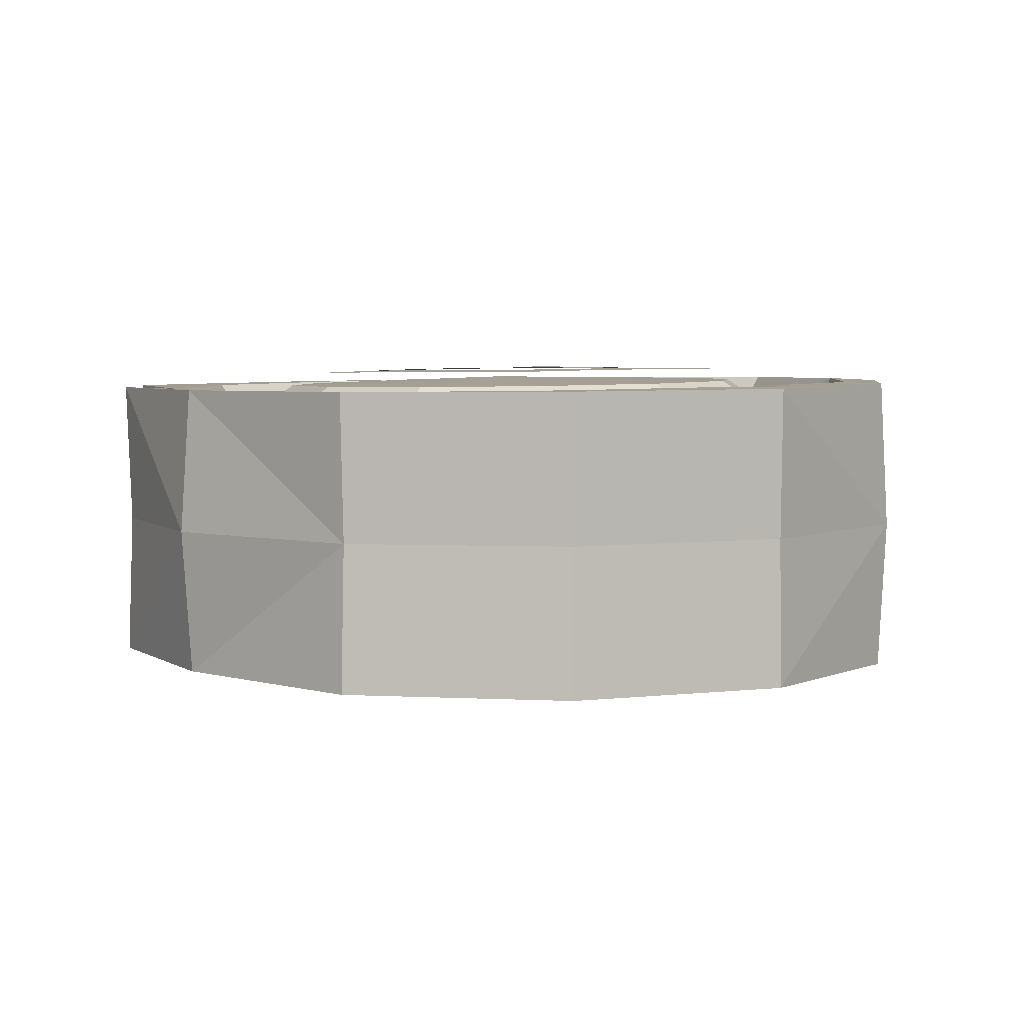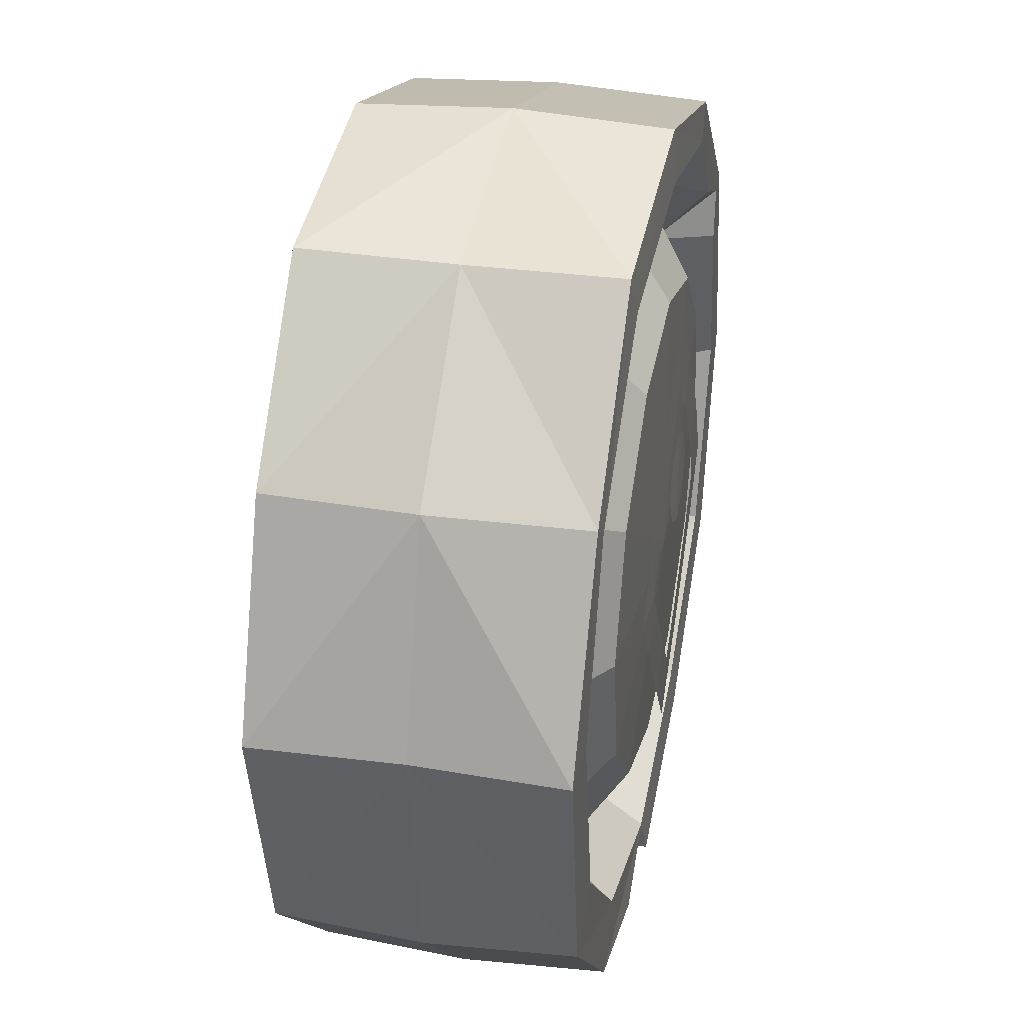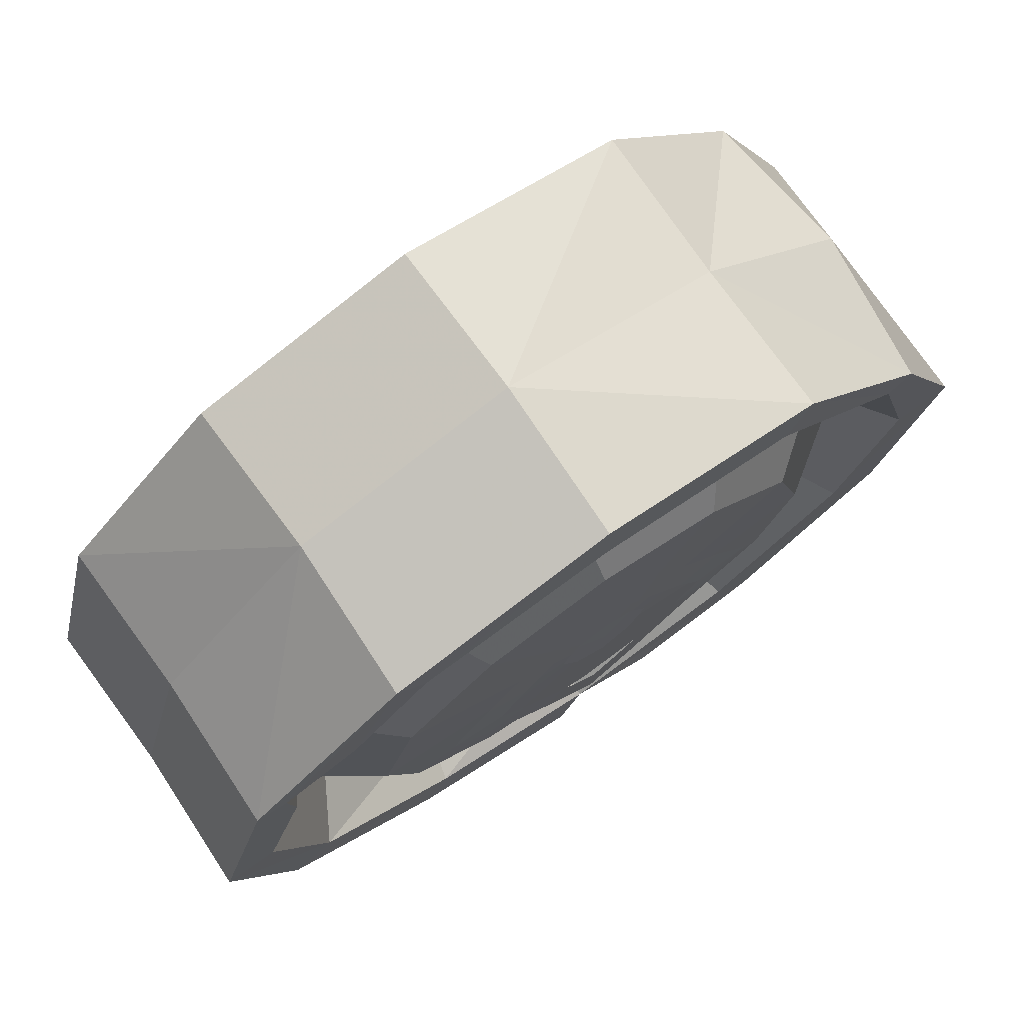
<metadata>
{"format":"obj","ext":"obj","renderer":"f3d","projection":"perspective","resolution":1024,"background":"white","views":[{"elev":4.4,"azim":82.5,"up":"+Z"},{"elev":31.5,"azim":-77.9,"up":"+Y"},{"elev":75.7,"azim":145.0,"up":"+Y"}]}
</metadata>
<code>
g gem_swamp
v -0.2307 -0.1325 0.06739
v -0.1679 -0.09885 0.1168
v -0.09546 -0.1712 0.1159
v -0.2307 -0.1325 0.06739
v -0.09546 -0.1712 0.1159
v -0.1317 -0.2315 0.06612
v -0.2307 -0.1325 -0.06739
v -0.1317 -0.2315 -0.06612
v -0.09546 -0.1712 -0.1159
v -0.2307 -0.1325 -0.06739
v -0.09546 -0.1712 -0.1159
v -0.1679 -0.09885 -0.1168
v -0.1802 -0.3072 0.1135
v -0.1848 -0.3111 3.653e-07
v -0.3095 -0.1862 3.653e-07
v -0.3061 -0.1812 0.1142
v -0.344 0.003577 3.653e-07
v -0.3473 0.002764 0.1162
v -0.292 0.1726 3.653e-07
v -0.2788 0.167 0.1181
v -0.1673 0.2976 3.653e-07
v -0.1685 0.2992 0.118
v 0.003139 0.3433 3.653e-07
v 0.005047 0.3362 0.1192
v -0.07092 -0.3267 3.653e-07
v -0.1848 -0.3111 3.653e-07
v -0.1802 -0.3072 0.1135
v -0.06759 -0.3322 0.1147
v 0.005047 0.3362 0.1192
v 0.006544 0.2948 0.1211
v -0.1484 0.2649 0.12
v -0.1685 0.2992 0.118
v -0.2595 0.1538 0.1186
v -0.2788 0.167 0.1181
v -0.3002 0.002022 0.1166
v -0.3473 0.002764 0.1162
v -0.2595 -0.1498 0.1147
v -0.3061 -0.1812 0.1142
v -0.1484 -0.2609 0.1133
v -0.1802 -0.3072 0.1135
v 0.003442 -0.3016 0.1128
v -0.06759 -0.3322 0.1147
v 0.006544 0.2948 0.1211
v 0.003442 0.273 0.07256
v -0.1317 0.2368 0.0721
v -0.1484 0.2649 0.12
v -0.2307 0.1378 0.07084
v -0.2595 0.1538 0.1186
v -0.2669 0.002629 0.06911
v -0.3002 0.002022 0.1166
v -0.2307 -0.1325 0.06739
v -0.2595 -0.1498 0.1147
v -0.1317 -0.2315 0.06612
v -0.1484 -0.2609 0.1133
v 0.003442 -0.2677 0.06566
v 0.003442 -0.3016 0.1128
v 0.177 0.2901 0.1189
v 0.005047 0.3362 0.1192
v 0.003139 0.3433 3.653e-07
v 0.1736 0.2976 3.653e-07
v 0.3013 0.1732 0.1174
v 0.2983 0.1726 3.653e-07
v 0.3473 0.001046 0.1165
v 0.344 0.00201 3.653e-07
v 0.3013 -0.1711 0.1155
v 0.2983 -0.1686 3.653e-07
v 0.1707 -0.2861 0.1148
v 0.1736 -0.2935 3.653e-07
v 0.02436 -0.3433 0.1146
v 0.1707 -0.2861 0.1148
v 0.1736 -0.2935 3.653e-07
v 0.02222 -0.3393 3.653e-07
v 0.005047 0.3362 0.1192
v 0.1552 0.2649 0.12
v 0.006544 0.2948 0.1211
v 0.177 0.2901 0.1189
v 0.2167 0.1948 0.1188
v 0.2775 0.17 0.1182
v 0.3013 0.1732 0.1174
v 0.2728 0.1297 0.1183
v 0.307 0.002022 0.1166
v 0.3473 0.001046 0.1165
v 0.2664 -0.1498 0.1147
v 0.3013 -0.1711 0.1155
v 0.1505 -0.2499 0.1132
v 0.1707 -0.2861 0.1148
v 0.003442 -0.3016 0.1128
v 0.02436 -0.3433 0.1146
v 0.006544 0.2948 0.1211
v 0.1386 0.2368 0.0721
v 0.003442 0.273 0.07256
v 0.1552 0.2649 0.12
v 0.2167 0.1948 0.1188
v 0.2376 0.1378 0.07084
v 0.2775 0.17 0.1182
v 0.2728 0.1297 0.1183
v 0.2738 0.002629 0.06911
v 0.307 0.002022 0.1166
v 0.2376 -0.1325 0.06739
v 0.2664 -0.1498 0.1147
v 0.1386 -0.2315 0.06612
v 0.1505 -0.2499 0.1132
v 0.003442 -0.2677 0.06566
v 0.003442 -0.3016 0.1128
v 0.2376 -0.1325 0.06739
v 0.1386 -0.2315 0.06612
v 0.1023 -0.1712 0.1159
v 0.1747 -0.09885 0.1168
v 0.2738 0.002629 0.06911
v 0.2376 -0.1325 0.06739
v 0.1747 -0.09885 0.1168
v 0.2013 4.53e-05 0.118
v 0.2376 0.1378 0.07084
v 0.2738 0.002629 0.06911
v 0.2013 4.53e-05 0.118
v 0.1747 0.09894 0.1193
v 0.1386 0.2368 0.0721
v 0.2376 0.1378 0.07084
v 0.1747 0.09894 0.1193
v 0.1023 0.1713 0.1202
v 0.003442 0.273 0.07256
v 0.1386 0.2368 0.0721
v 0.1023 0.1713 0.1202
v 0.003442 0.1978 0.1206
v 0.003442 0.273 0.07256
v 0.003442 0.1978 0.1206
v -0.09546 0.1713 0.1202
v -0.1317 0.2368 0.0721
v -0.1317 0.2368 0.0721
v -0.09546 0.1713 0.1202
v -0.1679 0.09894 0.1193
v -0.2307 0.1378 0.07084
v -0.2307 0.1378 0.07084
v -0.1679 0.09894 0.1193
v -0.1944 4.53e-05 0.118
v -0.2669 0.002629 0.06911
v -0.2669 0.002629 0.06911
v -0.1944 4.53e-05 0.118
v -0.1679 -0.09885 0.1168
v -0.2307 -0.1325 0.06739
v -0.1317 -0.2315 0.06612
v -0.09546 -0.1712 0.1159
v 0.003442 -0.1977 0.1155
v 0.003442 -0.2677 0.06566
v 0.1386 -0.2315 0.06612
v 0.003442 -0.2677 0.06566
v 0.003442 -0.1977 0.1155
v 0.1023 -0.1712 0.1159
v -0.02293 -0.3041 3.653e-07
v -0.07092 -0.3267 3.653e-07
v -0.06759 -0.3322 0.1147
v 0.003442 -0.3016 0.1128
v 0.02436 -0.3433 0.1146
v 0.02222 -0.3393 3.653e-07
v 0.005572 0.1845 0.13
v 0.03995 0.08968 0.1309
v 0.005572 0.124 0.1307
v 0.05575 0.132 0.1303
v 0.1144 0.05282 0.1298
v 0.07947 0.0347 0.1306
v 0.1004 -0.006644 0.1301
v 0.1463 -0.004057 0.129
v 0.07856 -0.03782 0.1301
v 0.1134 -0.04949 0.1289
v 0.05463 -0.1249 0.1277
v 0.03899 -0.08824 0.1294
v 0.005572 -0.1272 0.1284
v 0.005572 -0.1843 0.1262
v 0.005572 0.08383 0.1311
v 0.03 0.07432 0.1311
v 0.005572 0.04635 0.132
v 0.04419 0.04612 0.1313
v 0.03024 0.01893 0.132
v 0.005572 0.007251 0.1325
v -0.03639 -0.1335 0.1275
v 0.005572 -0.1272 0.1284
v 0.005572 -0.1843 0.1262
v -0.02301 -0.09387 0.1292
v -0.1035 -0.04773 0.1289
v -0.06826 -0.03661 0.1301
v -0.1352 -0.004057 0.129
v -0.08928 -0.006644 0.1301
v -0.1045 0.05067 0.1298
v -0.06911 0.03314 0.1306
v -0.03957 0.1373 0.1302
v -0.02535 0.09313 0.1308
v 0.005572 0.1845 0.13
v 0.005572 0.124 0.1307
v 0.005572 0.08383 0.1311
v 0.005572 0.04635 0.132
v -0.01886 0.07432 0.1311
v -0.03305 0.04612 0.1313
v -0.01909 0.01893 0.132
v 0.005572 0.007251 0.1325
v -0.1802 -0.3072 -0.1135
v -0.3095 -0.1862 3.653e-07
v -0.1848 -0.3111 3.653e-07
v -0.3061 -0.1812 -0.1142
v -0.344 0.003577 3.653e-07
v -0.3473 0.002764 -0.1162
v -0.292 0.1726 3.653e-07
v -0.2788 0.167 -0.1181
v -0.1673 0.2976 3.653e-07
v -0.1685 0.2992 -0.118
v 0.003139 0.3433 3.653e-07
v 0.005047 0.3362 -0.1192
v -0.07092 -0.3267 3.653e-07
v -0.06759 -0.3322 -0.1147
v -0.1802 -0.3072 -0.1135
v -0.1848 -0.3111 3.653e-07
v 0.005047 0.3362 -0.1192
v -0.1484 0.2649 -0.12
v 0.006544 0.2948 -0.1211
v -0.1685 0.2992 -0.118
v -0.2595 0.1538 -0.1186
v -0.2788 0.167 -0.1181
v -0.3002 0.002022 -0.1166
v -0.3473 0.002764 -0.1162
v -0.2595 -0.1498 -0.1147
v -0.3061 -0.1812 -0.1142
v -0.1484 -0.2609 -0.1133
v -0.1802 -0.3072 -0.1135
v 0.003442 -0.3016 -0.1128
v -0.06759 -0.3322 -0.1147
v 0.006544 0.2948 -0.1211
v -0.1317 0.2368 -0.0721
v 0.003442 0.273 -0.07256
v -0.1484 0.2649 -0.12
v -0.2307 0.1378 -0.07084
v -0.2595 0.1538 -0.1186
v -0.2669 0.002629 -0.06911
v -0.3002 0.002022 -0.1166
v -0.2307 -0.1325 -0.06739
v -0.2595 -0.1498 -0.1147
v -0.1317 -0.2315 -0.06612
v -0.1484 -0.2609 -0.1133
v 0.003442 -0.2677 -0.06566
v 0.003442 -0.3016 -0.1128
v 0.177 0.2901 -0.1189
v 0.003139 0.3433 3.653e-07
v 0.005047 0.3362 -0.1192
v 0.1736 0.2976 3.653e-07
v 0.3013 0.1732 -0.1174
v 0.2983 0.1726 3.653e-07
v 0.3473 0.001046 -0.1165
v 0.344 0.00201 3.653e-07
v 0.3013 -0.1711 -0.1155
v 0.2983 -0.1686 3.653e-07
v 0.1707 -0.2861 -0.1148
v 0.1736 -0.2935 3.653e-07
v 0.02436 -0.3433 -0.1146
v 0.02222 -0.3393 3.653e-07
v 0.1736 -0.2935 3.653e-07
v 0.1707 -0.2861 -0.1148
v 0.005047 0.3362 -0.1192
v 0.006544 0.2948 -0.1211
v 0.1552 0.2649 -0.12
v 0.177 0.2901 -0.1189
v 0.2167 0.1948 -0.1188
v 0.2775 0.17 -0.1182
v 0.3013 0.1732 -0.1174
v 0.2728 0.1297 -0.1183
v 0.307 0.002022 -0.1166
v 0.3473 0.001046 -0.1165
v 0.2664 -0.1498 -0.1147
v 0.3013 -0.1711 -0.1155
v 0.1505 -0.2499 -0.1132
v 0.1707 -0.2861 -0.1148
v 0.003442 -0.3016 -0.1128
v 0.02436 -0.3433 -0.1146
v 0.006544 0.2948 -0.1211
v 0.003442 0.273 -0.07256
v 0.1386 0.2368 -0.0721
v 0.1552 0.2649 -0.12
v 0.2167 0.1948 -0.1188
v 0.2376 0.1378 -0.07084
v 0.2775 0.17 -0.1182
v 0.2728 0.1297 -0.1183
v 0.2738 0.002629 -0.06911
v 0.307 0.002022 -0.1166
v 0.2376 -0.1325 -0.06739
v 0.2664 -0.1498 -0.1147
v 0.1386 -0.2315 -0.06612
v 0.1505 -0.2499 -0.1132
v 0.003442 -0.2677 -0.06566
v 0.003442 -0.3016 -0.1128
v 0.2376 -0.1325 -0.06739
v 0.1747 -0.09885 -0.1168
v 0.1023 -0.1712 -0.1159
v 0.1386 -0.2315 -0.06612
v 0.2738 0.002629 -0.06911
v 0.2013 4.53e-05 -0.118
v 0.1747 -0.09885 -0.1168
v 0.2376 -0.1325 -0.06739
v 0.2376 0.1378 -0.07084
v 0.1747 0.09894 -0.1193
v 0.2013 4.53e-05 -0.118
v 0.2738 0.002629 -0.06911
v 0.1386 0.2368 -0.0721
v 0.1023 0.1713 -0.1202
v 0.1747 0.09894 -0.1193
v 0.2376 0.1378 -0.07084
v 0.003442 0.273 -0.07256
v 0.003442 0.1978 -0.1206
v 0.1023 0.1713 -0.1202
v 0.1386 0.2368 -0.0721
v 0.003442 0.273 -0.07256
v -0.1317 0.2368 -0.0721
v -0.09546 0.1713 -0.1202
v 0.003442 0.1978 -0.1206
v -0.1317 0.2368 -0.0721
v -0.2307 0.1378 -0.07084
v -0.1679 0.09894 -0.1193
v -0.09546 0.1713 -0.1202
v -0.2307 0.1378 -0.07084
v -0.2669 0.002629 -0.06911
v -0.1944 4.53e-05 -0.118
v -0.1679 0.09894 -0.1193
v -0.2669 0.002629 -0.06911
v -0.2307 -0.1325 -0.06739
v -0.1679 -0.09885 -0.1168
v -0.1944 4.53e-05 -0.118
v -0.1317 -0.2315 -0.06612
v 0.003442 -0.2677 -0.06566
v 0.003442 -0.1977 -0.1155
v -0.09546 -0.1712 -0.1159
v 0.1386 -0.2315 -0.06612
v 0.1023 -0.1712 -0.1159
v 0.003442 -0.1977 -0.1155
v 0.003442 -0.2677 -0.06566
v -0.02293 -0.3041 3.653e-07
v -0.06759 -0.3322 -0.1147
v -0.07092 -0.3267 3.653e-07
v 0.003442 -0.3016 -0.1128
v 0.02436 -0.3433 -0.1146
v 0.02222 -0.3393 3.653e-07
v 0.005572 0.1845 -0.13
v 0.005572 0.124 -0.1307
v 0.03995 0.08968 -0.1309
v 0.05575 0.132 -0.1303
v 0.1144 0.05282 -0.1298
v 0.07947 0.0347 -0.1306
v 0.1004 -0.006644 -0.1301
v 0.1463 -0.004057 -0.129
v 0.07856 -0.03782 -0.1301
v 0.1134 -0.04949 -0.1289
v 0.05463 -0.1249 -0.1277
v 0.03899 -0.08824 -0.1294
v 0.005572 -0.1272 -0.1284
v 0.005572 -0.1843 -0.1262
v 0.005572 0.08383 -0.1311
v 0.005572 0.04635 -0.132
v 0.03 0.07432 -0.1311
v 0.04419 0.04612 -0.1313
v 0.03024 0.01893 -0.132
v 0.005572 0.007251 -0.1325
v -0.03639 -0.1335 -0.1275
v 0.005572 -0.1843 -0.1262
v 0.005572 -0.1272 -0.1284
v -0.02301 -0.09387 -0.1292
v -0.1035 -0.04773 -0.1289
v -0.06826 -0.03661 -0.1301
v -0.1352 -0.004057 -0.129
v -0.08928 -0.006644 -0.1301
v -0.1045 0.05067 -0.1298
v -0.06911 0.03314 -0.1306
v -0.03957 0.1373 -0.1302
v -0.02535 0.09313 -0.1308
v 0.005572 0.1845 -0.13
v 0.005572 0.124 -0.1307
v 0.005572 0.08383 -0.1311
v -0.01886 0.07432 -0.1311
v 0.005572 0.04635 -0.132
v -0.03305 0.04612 -0.1313
v -0.01909 0.01893 -0.132
v 0.005572 0.007251 -0.1325
v 0.003442 0.1978 0.1206
v 0.003442 -0.01223 0.1233
v -0.09546 0.1713 0.1202
v 0.1023 0.1713 0.1202
v -0.1679 0.09894 0.1193
v 0.1747 0.09894 0.1193
v -0.1944 4.53e-05 0.118
v 0.2013 4.53e-05 0.118
v -0.1679 -0.09885 0.1168
v 0.1747 -0.09885 0.1168
v -0.09546 -0.1712 0.1159
v 0.1023 -0.1712 0.1159
v 0.003442 -0.1977 0.1155
v 0.003442 0.1978 -0.1206
v -0.09546 0.1713 -0.1202
v 0.003442 -0.01223 -0.1233
v 0.1023 0.1713 -0.1202
v -0.1679 0.09894 -0.1193
v 0.1747 0.09894 -0.1193
v -0.1944 4.53e-05 -0.118
v 0.2013 4.53e-05 -0.118
v -0.1679 -0.09885 -0.1168
v 0.1747 -0.09885 -0.1168
v -0.09546 -0.1712 -0.1159
v 0.1023 -0.1712 -0.1159
v 0.003442 -0.1977 -0.1155
g gem_swamp_0
f 3 2 1
f 6 5 4
f 9 8 7
f 12 11 10
f 15 14 13
f 16 15 13
f 17 15 16
f 18 17 16
f 19 17 18
f 20 19 18
f 21 19 20
f 22 21 20
f 23 21 22
f 24 23 22
f 27 26 25
f 28 27 25
f 31 30 29
f 32 31 29
f 33 31 32
f 34 33 32
f 35 33 34
f 36 35 34
f 37 35 36
f 38 37 36
f 39 37 38
f 40 39 38
f 41 39 40
f 42 41 40
f 45 44 43
f 46 45 43
f 47 45 46
f 48 47 46
f 49 47 48
f 50 49 48
f 51 49 50
f 52 51 50
f 53 51 52
f 54 53 52
f 55 53 54
f 56 55 54
f 59 58 57
f 60 59 57
f 60 57 61
f 62 60 61
f 62 61 63
f 64 62 63
f 64 63 65
f 66 64 65
f 66 65 67
f 68 66 67
f 71 70 69
f 72 71 69
f 75 74 73
f 74 76 73
f 76 74 77
f 76 77 78
f 78 79 76
f 79 78 80
f 79 80 81
f 81 82 79
f 81 83 82
f 83 84 82
f 83 85 84
f 85 86 84
f 85 87 86
f 87 88 86
f 91 90 89
f 90 92 89
f 90 93 92
f 90 94 93
f 94 95 93
f 94 96 95
f 94 97 96
f 97 98 96
f 97 99 98
f 99 100 98
f 99 101 100
f 101 102 100
f 101 103 102
f 103 104 102
f 107 106 105
f 108 107 105
f 111 110 109
f 112 111 109
f 115 114 113
f 116 115 113
f 119 118 117
f 120 119 117
f 123 122 121
f 124 123 121
f 127 126 125
f 128 127 125
f 131 130 129
f 132 131 129
f 135 134 133
f 136 135 133
f 139 138 137
f 140 139 137
f 143 142 141
f 144 143 141
f 147 146 145
f 148 147 145
f 151 150 149
f 152 151 149
f 152 149 153
f 149 154 153
f 157 156 155
f 156 158 155
f 159 158 156
f 160 159 156
f 160 161 159
f 161 162 159
f 161 163 162
f 163 164 162
f 165 164 163
f 166 165 163
f 166 167 165
f 167 168 165
f 171 170 169
f 172 170 171
f 173 172 171
f 174 173 171
f 177 176 175
f 176 178 175
f 179 175 178
f 180 179 178
f 179 180 181
f 180 182 181
f 181 182 183
f 182 184 183
f 185 183 184
f 186 185 184
f 185 186 187
f 186 188 187
f 191 190 189
f 191 192 190
f 192 193 190
f 193 194 190
f 197 196 195
f 196 198 195
f 196 199 198
f 199 200 198
f 199 201 200
f 201 202 200
f 201 203 202
f 203 204 202
f 203 205 204
f 205 206 204
f 209 208 207
f 210 209 207
f 213 212 211
f 212 214 211
f 212 215 214
f 215 216 214
f 215 217 216
f 217 218 216
f 217 219 218
f 219 220 218
f 219 221 220
f 221 222 220
f 221 223 222
f 223 224 222
f 227 226 225
f 226 228 225
f 226 229 228
f 229 230 228
f 229 231 230
f 231 232 230
f 231 233 232
f 233 234 232
f 233 235 234
f 235 236 234
f 235 237 236
f 237 238 236
f 241 240 239
f 240 242 239
f 239 242 243
f 242 244 243
f 243 244 245
f 244 246 245
f 245 246 247
f 246 248 247
f 247 248 249
f 248 250 249
f 253 252 251
f 254 253 251
f 257 256 255
f 258 257 255
f 259 257 258
f 260 259 258
f 258 261 260
f 262 260 261
f 263 262 261
f 261 264 263
f 265 263 264
f 266 265 264
f 267 265 266
f 268 267 266
f 269 267 268
f 270 269 268
f 273 272 271
f 274 273 271
f 275 273 274
f 276 273 275
f 277 276 275
f 278 276 277
f 279 276 278
f 280 279 278
f 281 279 280
f 282 281 280
f 283 281 282
f 284 283 282
f 285 283 284
f 286 285 284
f 289 288 287
f 290 289 287
f 293 292 291
f 294 293 291
f 297 296 295
f 298 297 295
f 301 300 299
f 302 301 299
f 305 304 303
f 306 305 303
f 309 308 307
f 310 309 307
f 313 312 311
f 314 313 311
f 317 316 315
f 318 317 315
f 321 320 319
f 322 321 319
f 325 324 323
f 326 325 323
f 329 328 327
f 330 329 327
f 333 332 331
f 332 334 331
f 331 334 335
f 336 331 335
f 339 338 337
f 340 339 337
f 340 341 339
f 341 342 339
f 343 342 341
f 344 343 341
f 345 343 344
f 346 345 344
f 346 347 345
f 347 348 345
f 349 348 347
f 350 349 347
f 353 352 351
f 353 354 352
f 354 355 352
f 355 356 352
f 359 358 357
f 360 359 357
f 357 361 360
f 361 362 360
f 362 361 363
f 364 362 363
f 364 363 365
f 366 364 365
f 365 367 366
f 367 368 366
f 368 367 369
f 370 368 369
f 373 372 371
f 374 372 373
f 375 374 373
f 376 375 373
f 379 378 377
f 377 378 380
f 381 378 379
f 380 378 382
f 383 378 381
f 382 378 384
f 385 378 383
f 384 378 386
f 387 378 385
f 386 378 388
f 389 378 387
f 388 378 389
f 392 391 390
f 392 390 393
f 392 394 391
f 392 393 395
f 392 396 394
f 392 395 397
f 392 398 396
f 392 397 399
f 392 400 398
f 392 399 401
f 392 402 400
f 392 401 402

</code>
